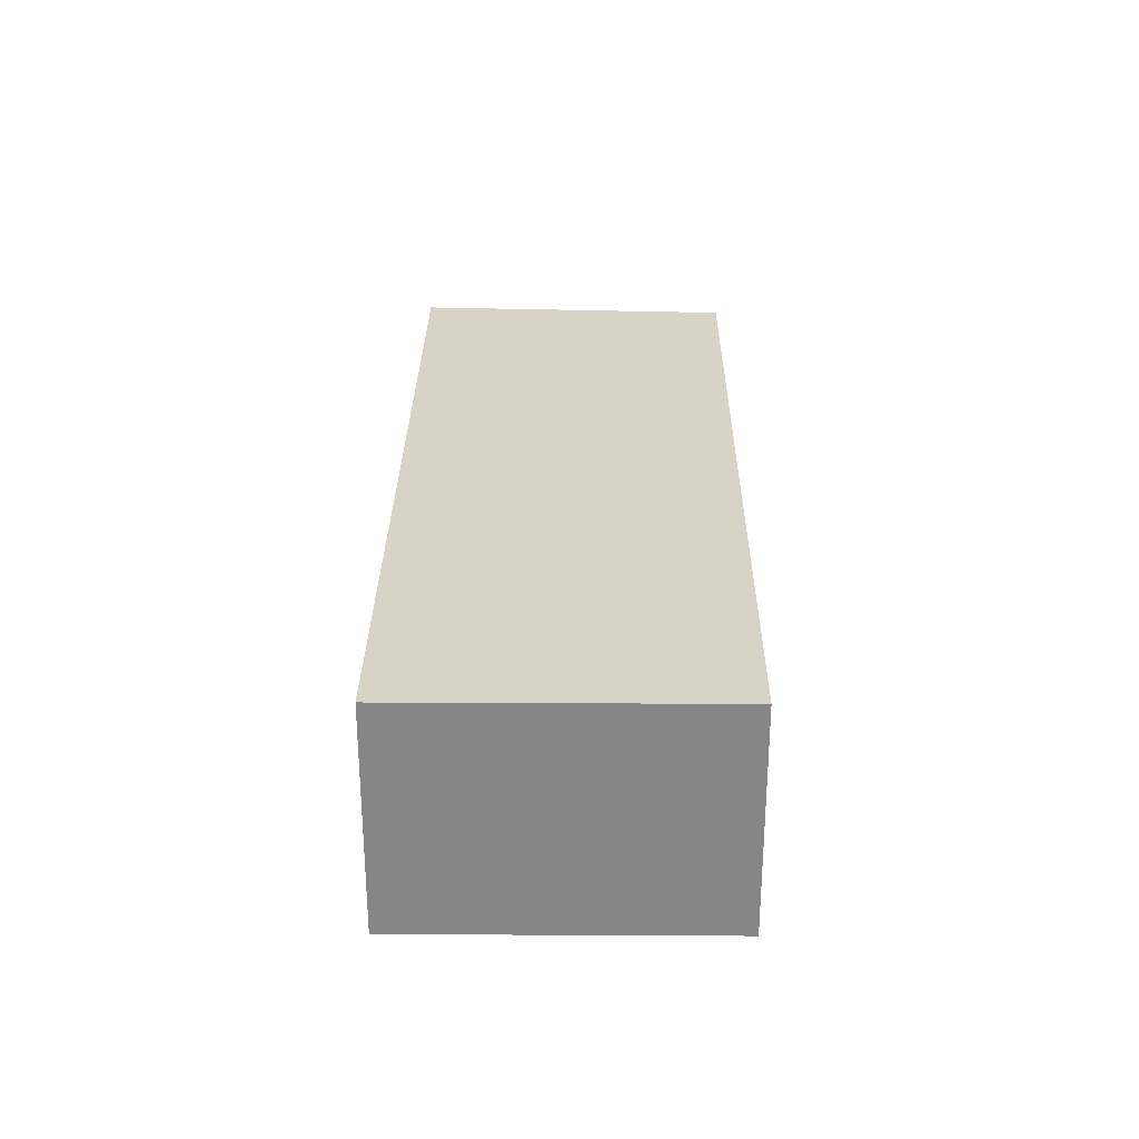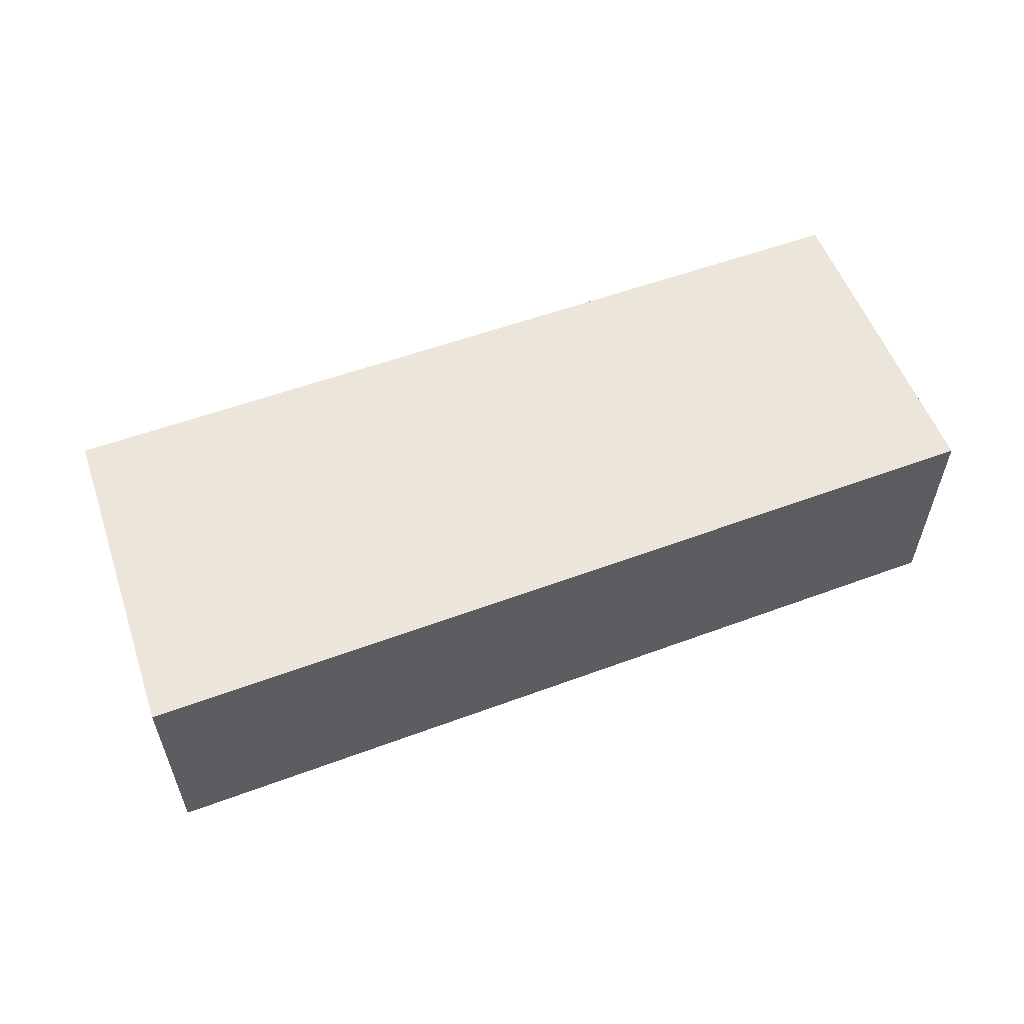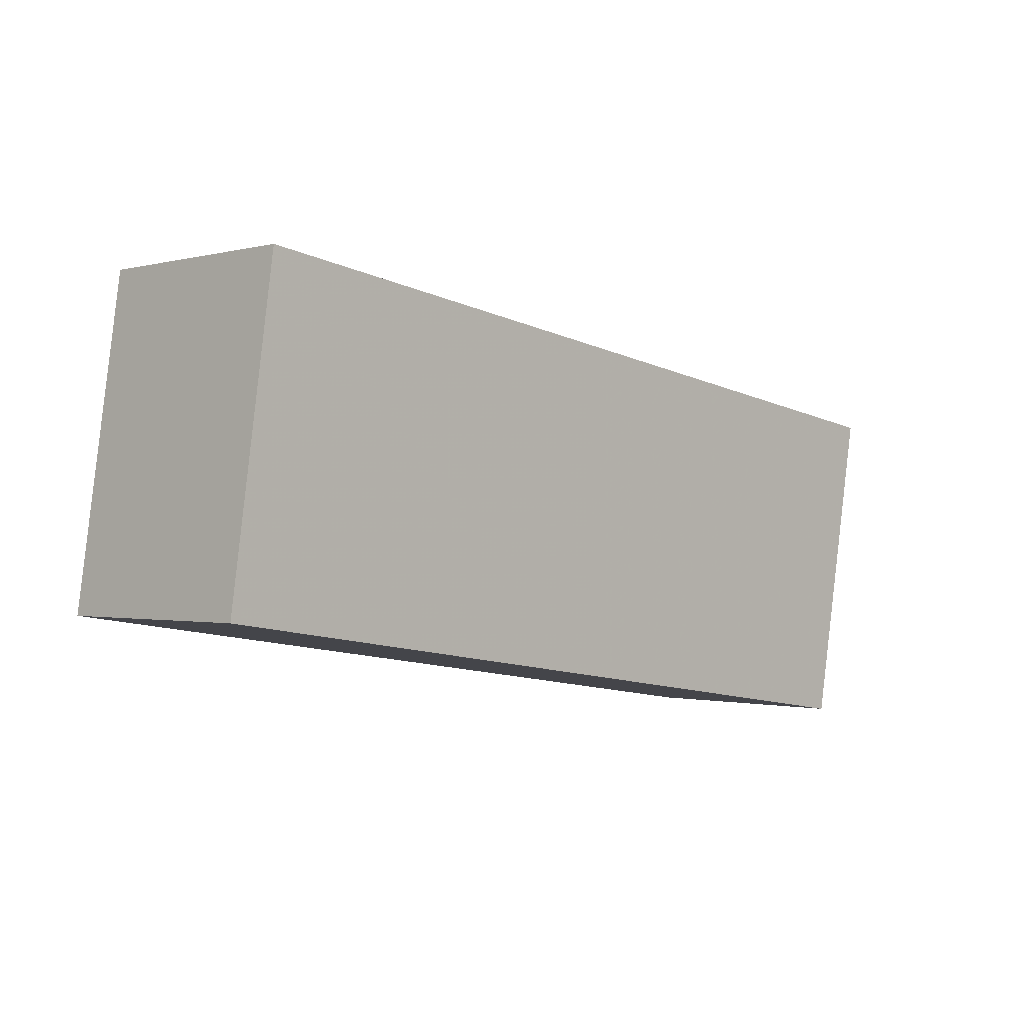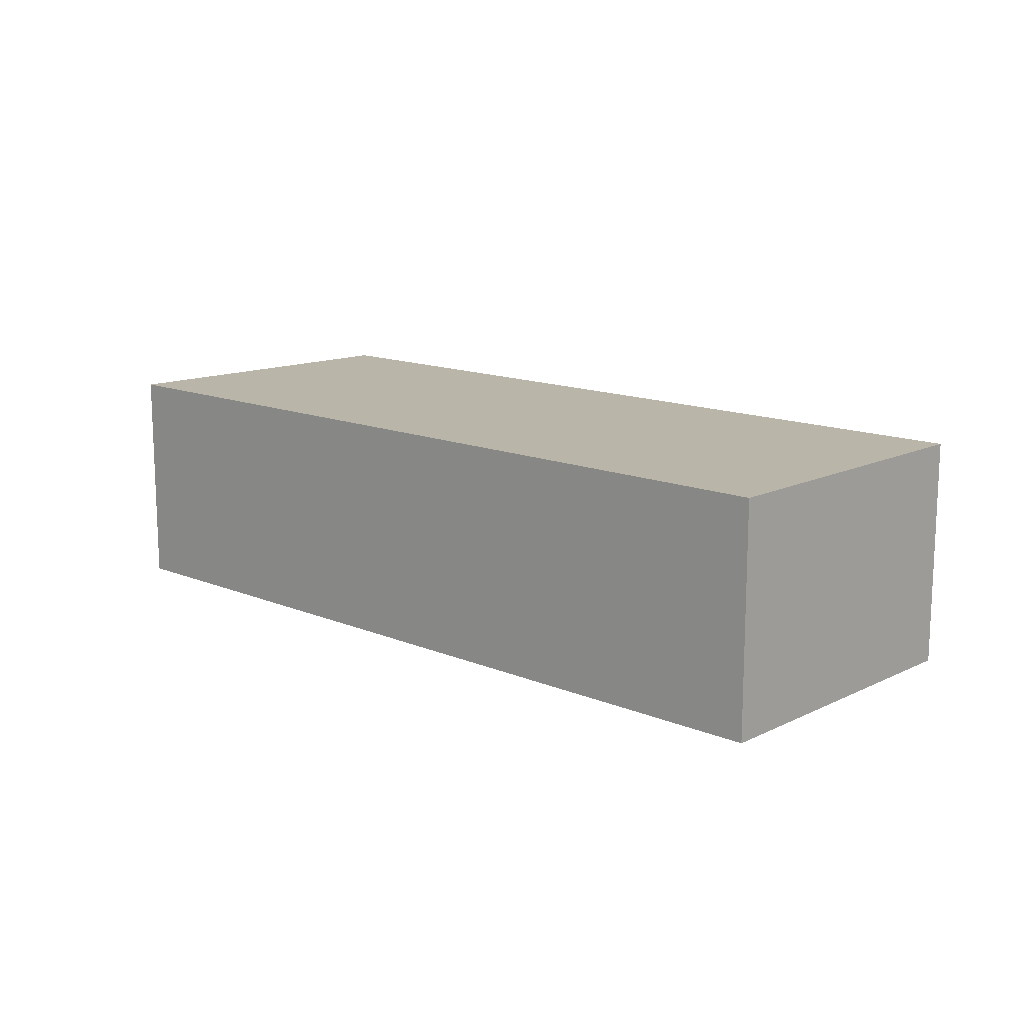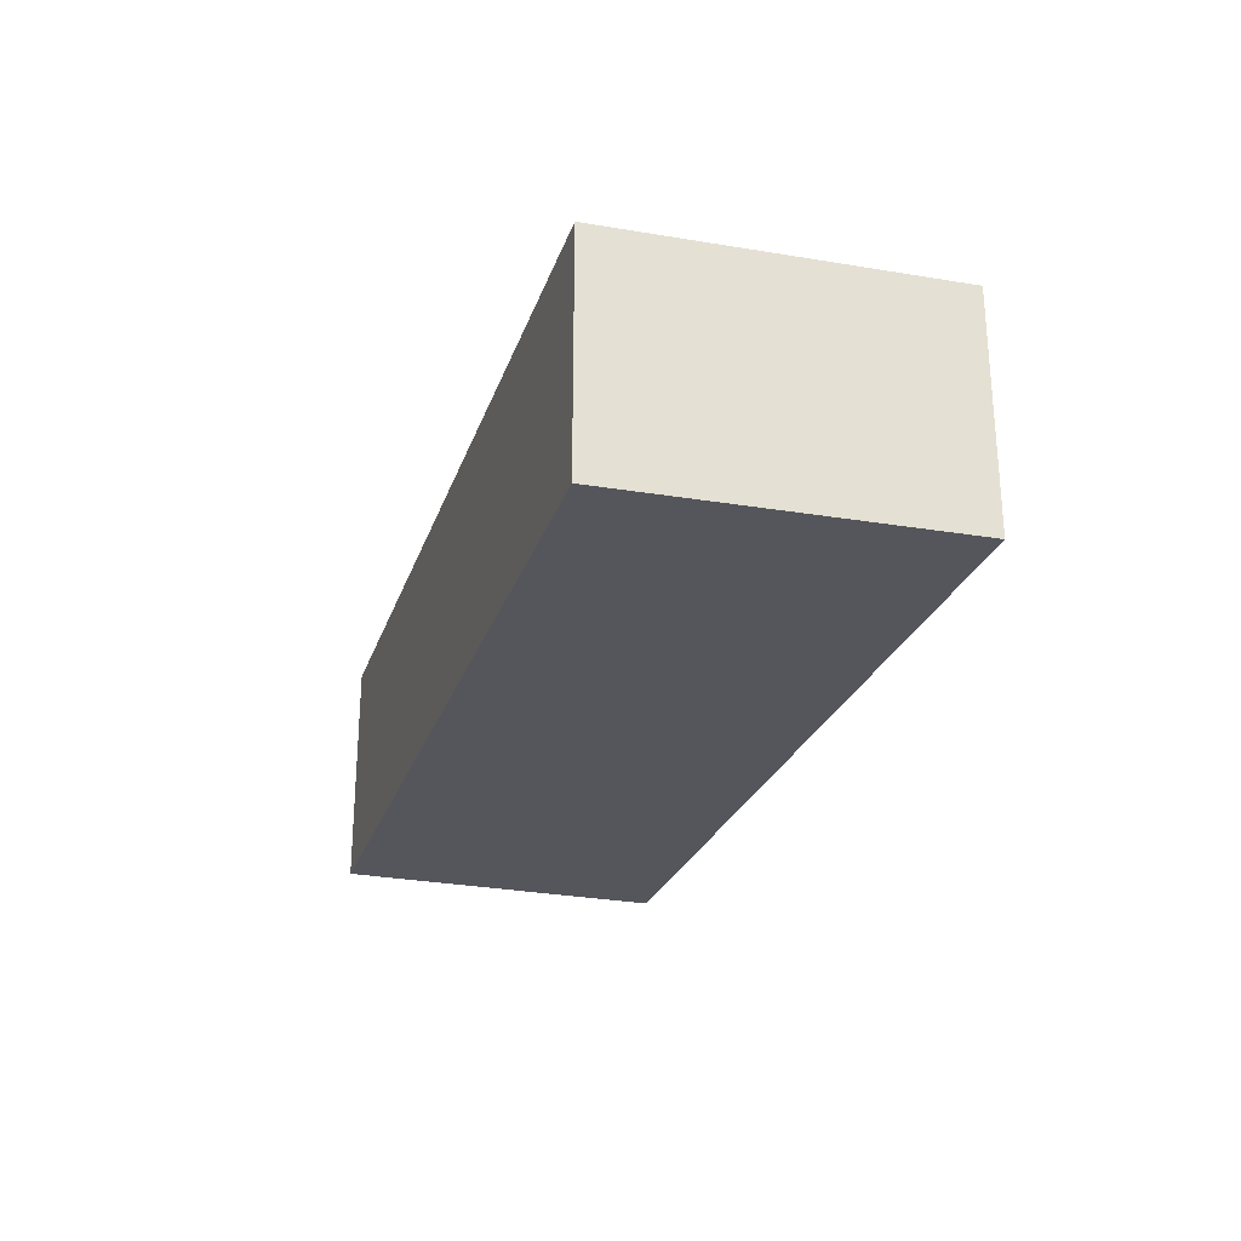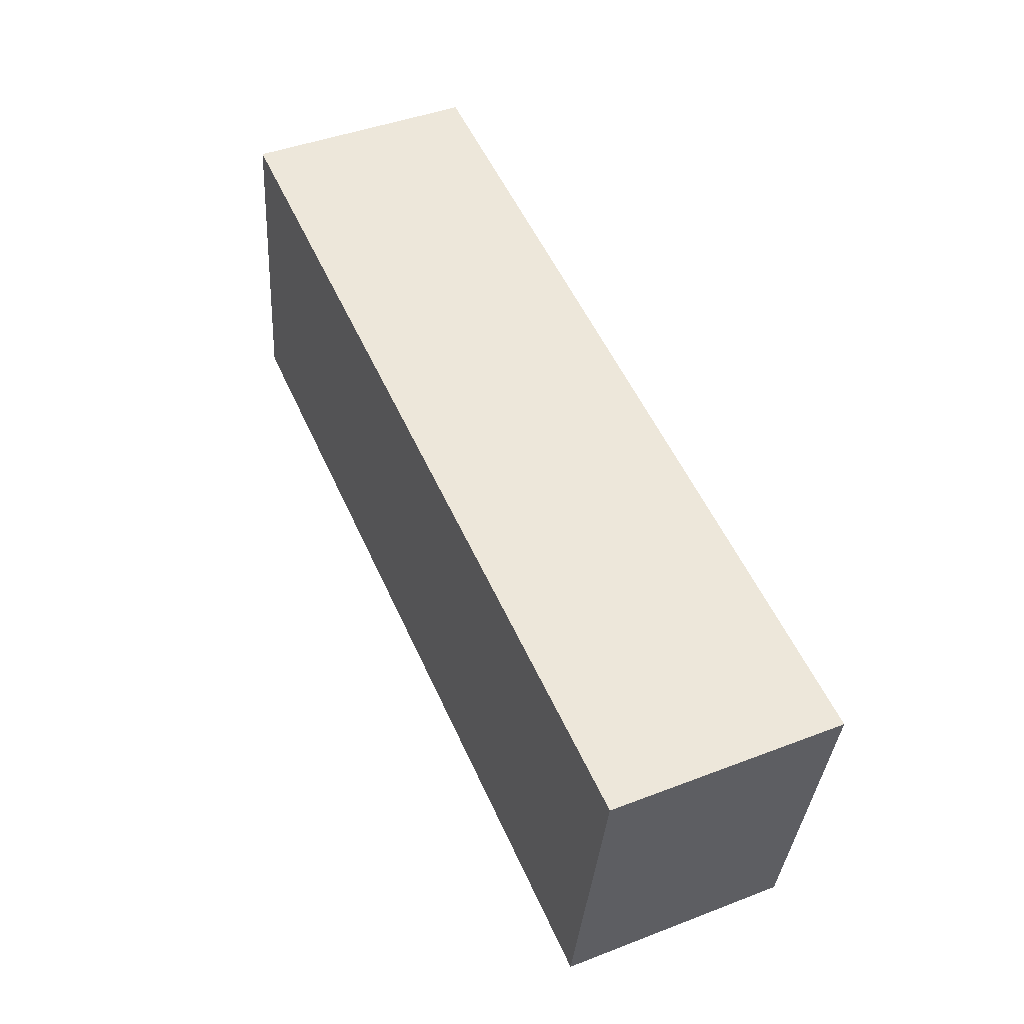
<metadata>
{"format":"obj","ext":"obj","renderer":"f3d","projection":"perspective","resolution":1024,"background":"white","views":[{"elev":28.0,"azim":82.4,"up":"+Y"},{"elev":57.0,"azim":-29.1,"up":"+Y"},{"elev":-0.8,"azim":134.1,"up":"+Z"},{"elev":13.6,"azim":35.0,"up":"+Y"},{"elev":-26.2,"azim":-115.2,"up":"+Y"},{"elev":44.4,"azim":-114.1,"up":"+Z"}]}
</metadata>
<code>
v 24 0 -5.25
v -32 0 -13.5
v -36 0 8
v 21 0 16
v 24 0 -5.25
v 24 15 -5.25
v -32 15 -13.5
v -36 15 8
v 21 15 16
v 24 15 -5.25
v 4.333 15 -0.9167
f 6 1 2
f 2 7 6
f 7 2 3
f 3 8 7
f 8 3 4
f 4 9 8
f 9 4 5
f 5 10 9
f 10 5 1
f 1 6 10
f 4 3 2
f 2 1 5 4
f 11 7 8
f 8 9 11
f 10 11 9
f 6 11 10
f 7 11 6

</code>
